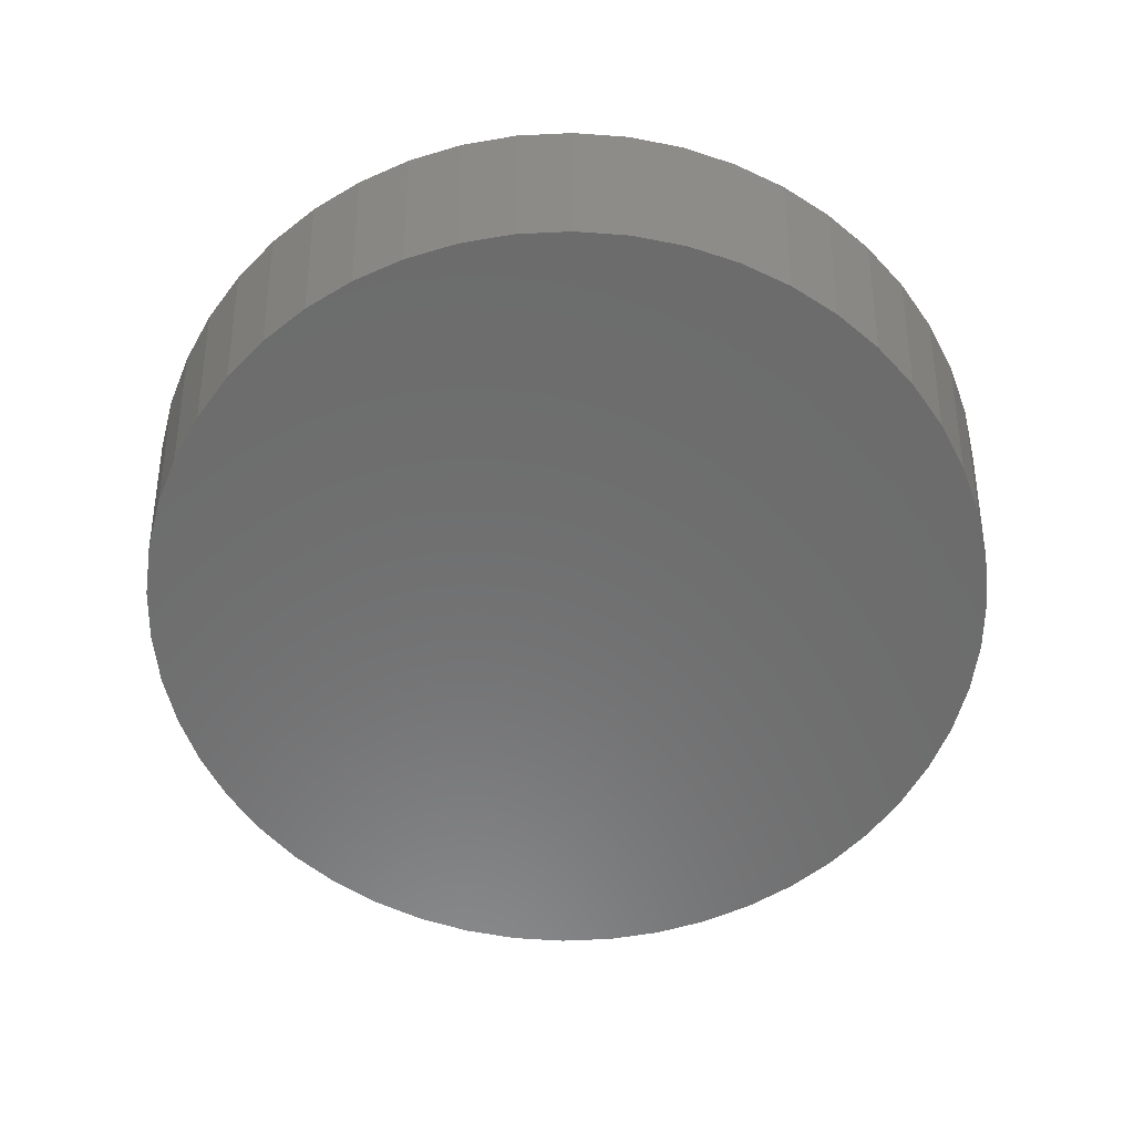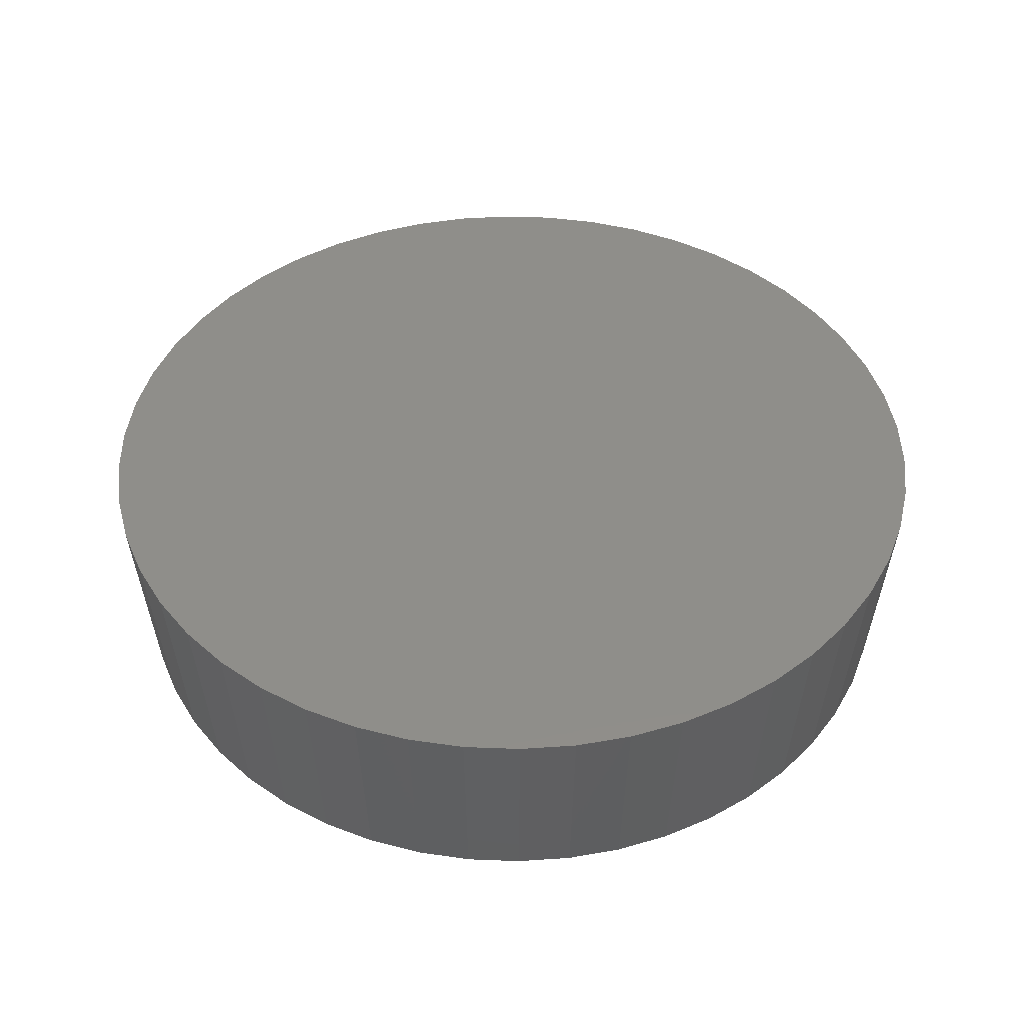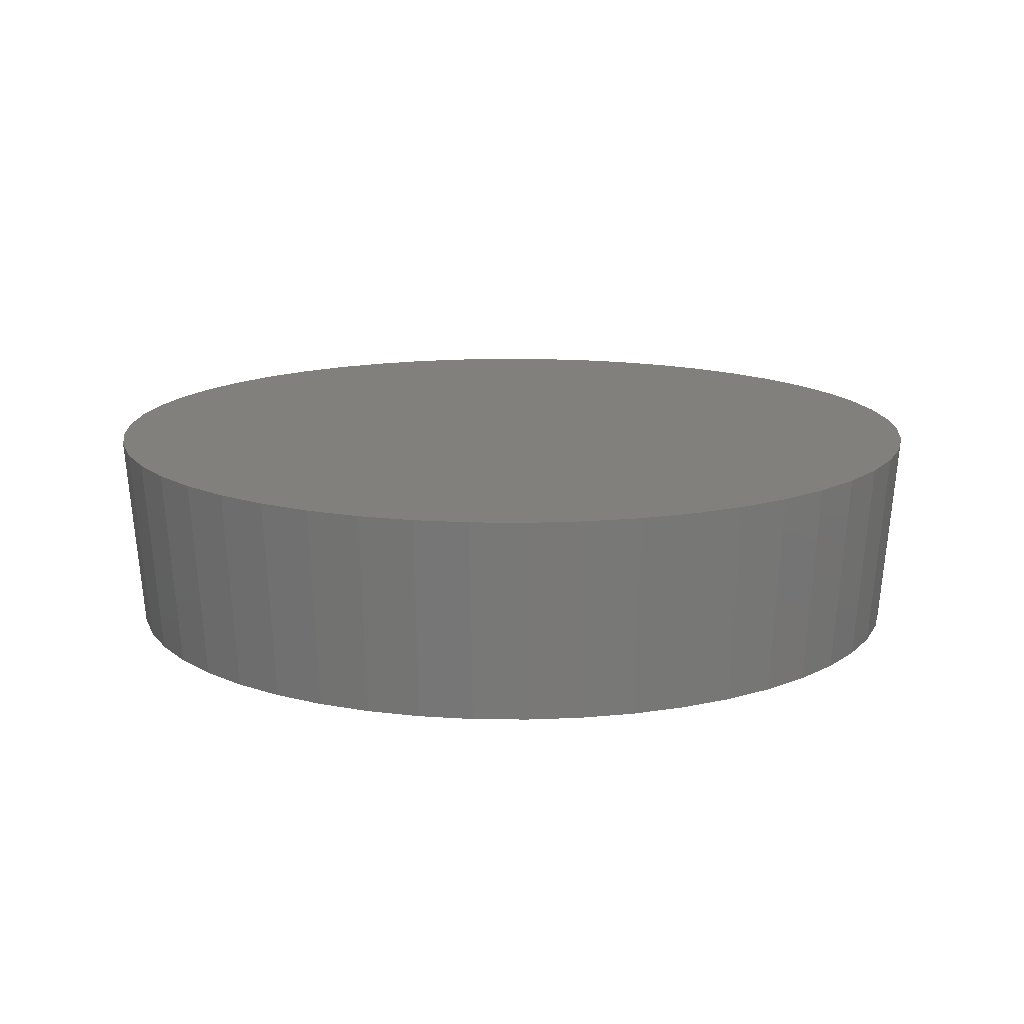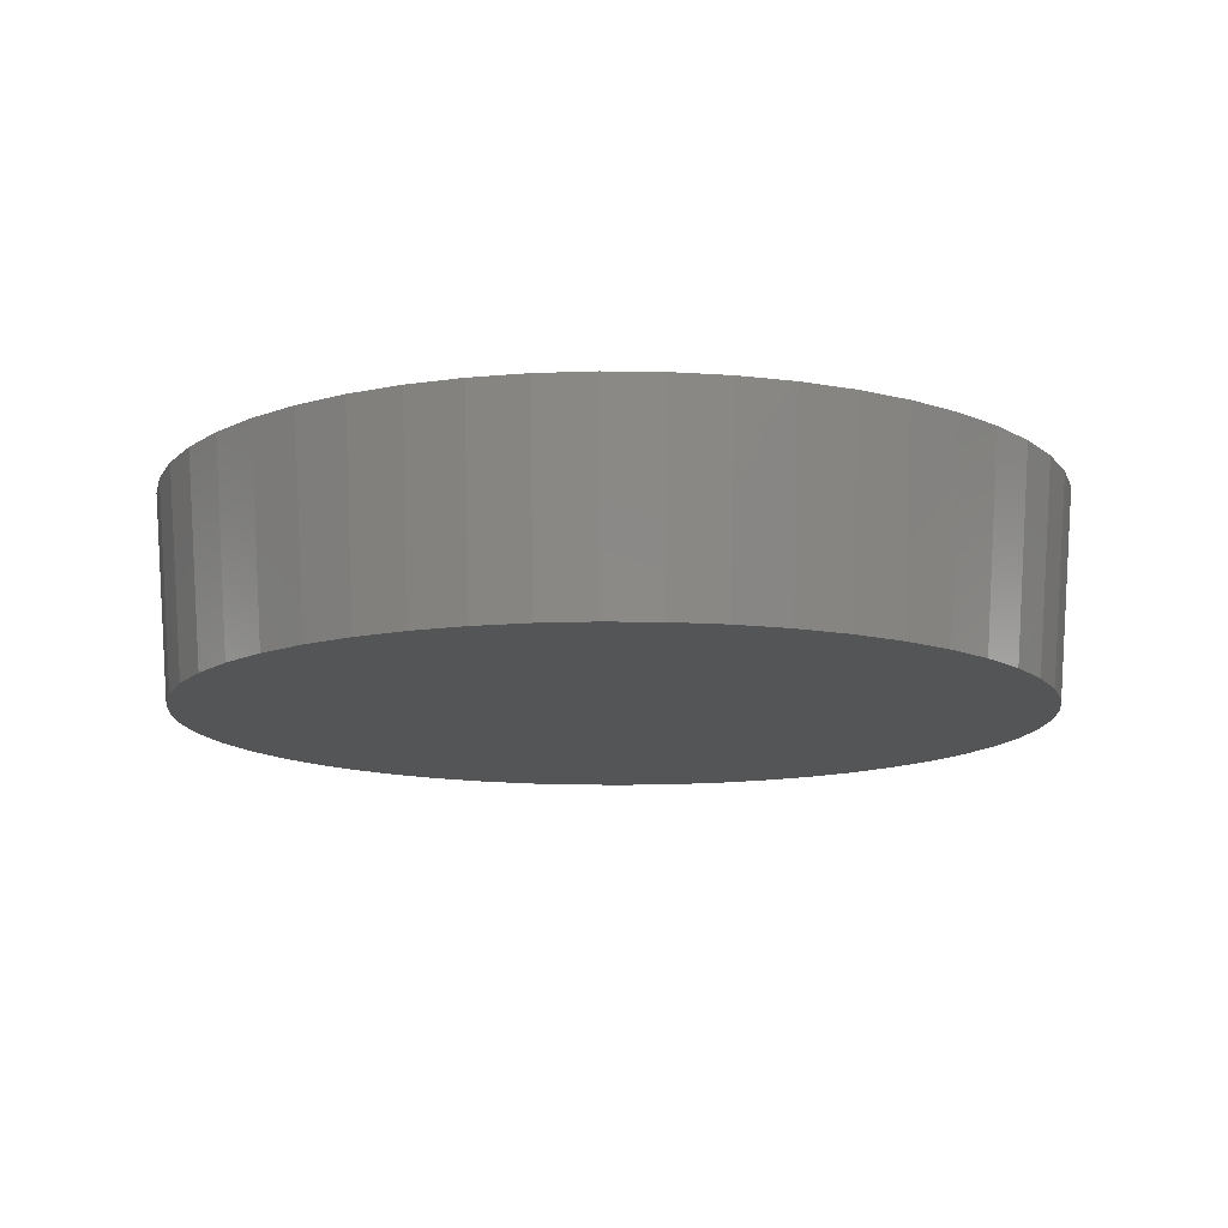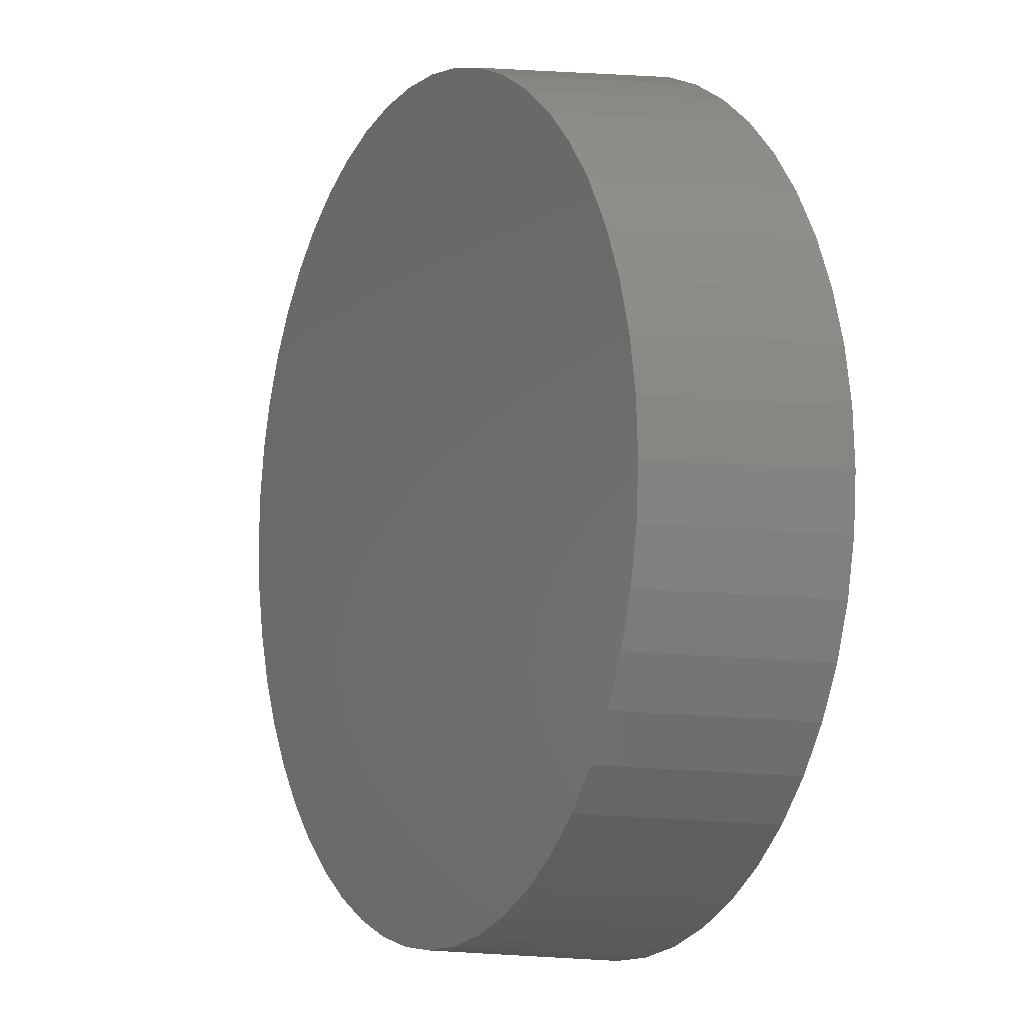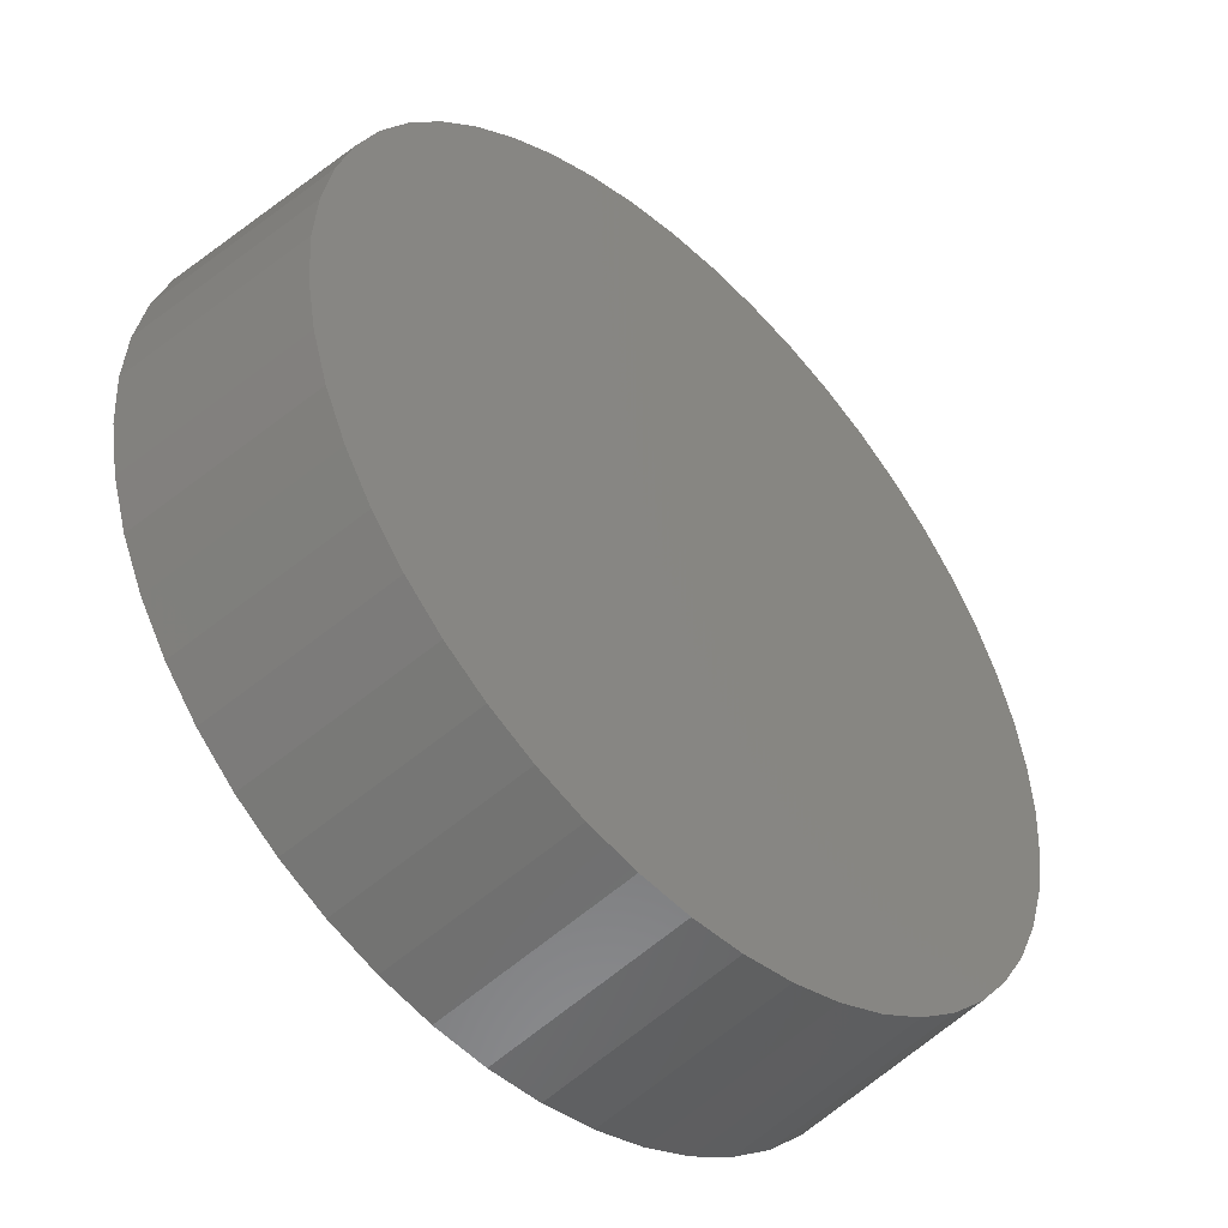
<metadata>
{"format":"stl","ext":"stl","renderer":"f3d","projection":"perspective","resolution":1024,"background":"white","views":[{"elev":-58.4,"azim":103.7,"up":"+Z"},{"elev":43.8,"azim":-163.0,"up":"+Z"},{"elev":14.3,"azim":44.8,"up":"+Z"},{"elev":-12.7,"azim":26.8,"up":"+Z"},{"elev":-5.9,"azim":-117.2,"up":"+Y"},{"elev":-48.7,"azim":134.5,"up":"+Y"}]}
</metadata>
<code>
# stl→obj: 100 verts, 196 faces
v 5.696 -3.131 0
v 5.811 -2.301 -3
v 6.044 -2.393 0
v 6.25 0 -3
v 6.449 0.8147 0
v 6.5 0 0
v 6.201 0.7833 -3
v 6.296 -1.616 0
v 6.201 -0.7833 -3
v 6.054 -1.554 -3
v 6.054 1.554 -3
v 5.811 2.301 -3
v 5.477 -3.011 -3
v 5.477 3.011 -3
v 5.056 -3.674 -3
v 5.056 3.674 -3
v 4.556 -4.278 -3
v 4.556 4.278 -3
v 3.984 -4.816 -3
v 3.984 4.816 -3
v 3.349 -5.277 -3
v 3.349 5.277 -3
v 2.661 -5.655 -3
v 2.661 5.655 -3
v 1.931 -5.944 -3
v 1.931 5.944 -3
v 1.171 -6.139 -3
v 1.171 6.139 -3
v 0.3924 -6.238 -3
v 0.3924 6.238 -3
v -0.3924 -6.238 -3
v -0.3924 6.238 -3
v -1.171 -6.139 -3
v -1.171 6.139 -3
v -1.931 -5.944 -3
v -1.931 5.944 -3
v -2.661 -5.655 -3
v -2.661 5.655 -3
v -3.349 -5.277 -3
v -3.349 5.277 -3
v -3.984 -4.816 -3
v -3.984 4.816 -3
v -4.556 -4.278 -3
v -4.556 4.278 -3
v -5.056 -3.674 -3
v -5.056 3.674 -3
v -5.477 -3.011 -3
v -5.477 3.011 -3
v -5.811 -2.301 -3
v -5.811 2.301 -3
v -6.054 -1.554 -3
v -6.054 1.554 -3
v -6.201 -0.7833 -3
v -6.201 0.7833 -3
v -6.25 0 -3
v -6.296 -1.616 0
v 6.449 -0.8147 0
v 6.296 1.616 0
v 6.044 2.393 0
v 5.696 3.131 0
v 5.259 3.821 0
v 5.259 -3.821 0
v 4.738 4.45 0
v 4.738 -4.45 0
v 4.143 5.008 0
v 4.143 -5.008 0
v 3.483 5.488 0
v 3.483 -5.488 0
v 2.768 5.881 0
v 2.768 -5.881 0
v 2.009 6.182 0
v 2.009 -6.182 0
v 1.218 6.385 0
v 1.218 -6.385 0
v 0.4081 6.487 0
v 0.4081 -6.487 0
v -0.4081 6.487 0
v -0.4081 -6.487 0
v -1.218 6.385 0
v -1.218 -6.385 0
v -2.009 6.182 0
v -2.009 -6.182 0
v -2.768 5.881 0
v -2.768 -5.881 0
v -3.483 5.488 0
v -3.483 -5.488 0
v -4.143 5.008 0
v -4.143 -5.008 0
v -4.738 4.45 0
v -4.738 -4.45 0
v -5.259 3.821 0
v -5.259 -3.821 0
v -5.696 3.131 0
v -5.696 -3.131 0
v -6.044 2.393 0
v -6.044 -2.393 0
v -6.296 1.616 0
v -6.449 0.8147 0
v -6.449 -0.8147 0
v -6.5 0 0
f 1 2 3
f 4 5 6
f 7 5 4
f 2 8 3
f 9 7 4
f 10 7 9
f 10 11 7
f 2 11 10
f 2 12 11
f 13 12 2
f 13 14 12
f 15 14 13
f 15 16 14
f 17 16 15
f 17 18 16
f 19 18 17
f 19 20 18
f 21 20 19
f 21 22 20
f 23 22 21
f 23 24 22
f 25 24 23
f 25 26 24
f 27 26 25
f 27 28 26
f 29 28 27
f 29 30 28
f 31 30 29
f 31 32 30
f 33 32 31
f 33 34 32
f 35 34 33
f 35 36 34
f 37 36 35
f 37 38 36
f 39 38 37
f 39 40 38
f 41 40 39
f 41 42 40
f 43 42 41
f 43 44 42
f 45 44 43
f 45 46 44
f 47 46 45
f 47 48 46
f 49 48 47
f 49 50 48
f 51 50 49
f 51 52 50
f 53 52 51
f 53 54 52
f 54 53 55
f 56 51 49
f 5 57 6
f 58 57 5
f 58 8 57
f 59 8 58
f 59 3 8
f 60 3 59
f 60 1 3
f 61 1 60
f 61 62 1
f 63 62 61
f 63 64 62
f 65 64 63
f 65 66 64
f 67 66 65
f 67 68 66
f 69 68 67
f 69 70 68
f 71 70 69
f 71 72 70
f 73 72 71
f 73 74 72
f 75 74 73
f 75 76 74
f 77 76 75
f 77 78 76
f 79 78 77
f 79 80 78
f 81 80 79
f 81 82 80
f 83 82 81
f 83 84 82
f 85 84 83
f 85 86 84
f 87 86 85
f 87 88 86
f 89 88 87
f 89 90 88
f 91 90 89
f 91 92 90
f 93 92 91
f 93 94 92
f 95 94 93
f 95 96 94
f 97 96 95
f 97 56 96
f 98 56 97
f 98 99 56
f 99 98 100
f 29 27 76
f 85 83 40
f 2 10 8
f 76 27 74
f 80 33 78
f 99 53 51
f 93 91 48
f 4 6 57
f 13 2 1
f 62 13 1
f 70 21 68
f 88 41 39
f 94 47 92
f 22 67 65
f 36 79 34
f 98 54 55
f 10 9 57
f 10 57 8
f 64 15 62
f 17 15 64
f 27 25 74
f 66 17 64
f 96 49 94
f 99 51 56
f 47 45 92
f 43 41 88
f 31 76 78
f 76 31 29
f 86 39 84
f 60 59 12
f 12 59 58
f 63 61 16
f 83 81 38
f 81 79 36
f 87 40 42
f 87 85 40
f 48 91 46
f 98 97 52
f 99 55 53
f 9 4 57
f 15 13 62
f 72 23 70
f 74 25 72
f 21 66 68
f 19 17 66
f 21 19 66
f 56 49 96
f 45 43 90
f 90 43 88
f 33 31 78
f 84 37 82
f 39 37 84
f 88 39 86
f 75 73 28
f 73 71 26
f 30 75 28
f 12 58 11
f 16 61 14
f 61 60 14
f 22 65 20
f 38 81 36
f 46 89 44
f 91 89 46
f 97 95 50
f 97 50 52
f 100 55 99
f 100 98 55
f 25 23 72
f 49 47 94
f 92 45 90
f 82 35 80
f 37 35 82
f 69 67 22
f 26 71 24
f 30 77 75
f 77 30 32
f 14 60 12
f 65 63 18
f 18 63 16
f 40 83 38
f 89 87 44
f 44 87 42
f 95 93 50
f 50 93 48
f 23 21 70
f 35 33 80
f 71 69 24
f 24 69 22
f 34 77 32
f 79 77 34
f 11 58 5
f 11 5 7
f 20 65 18
f 98 52 54
f 28 73 26

</code>
